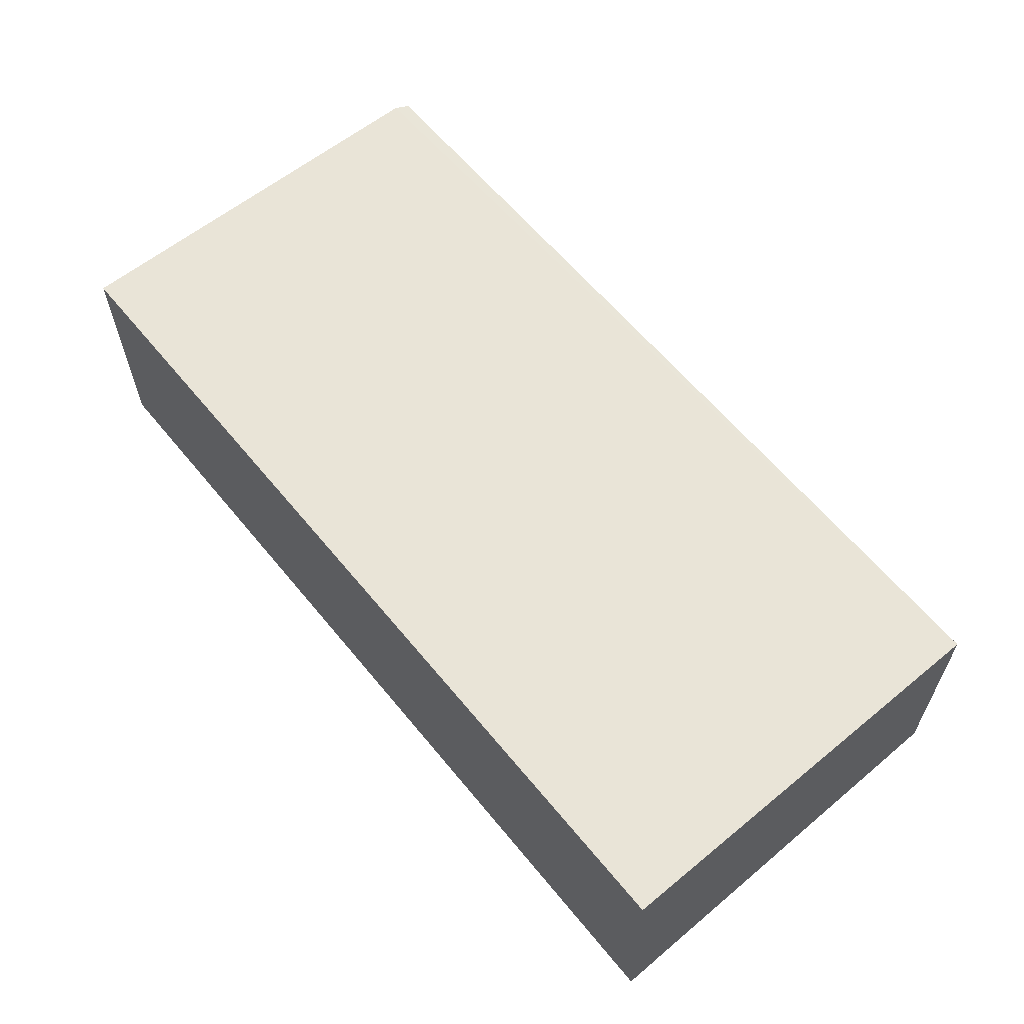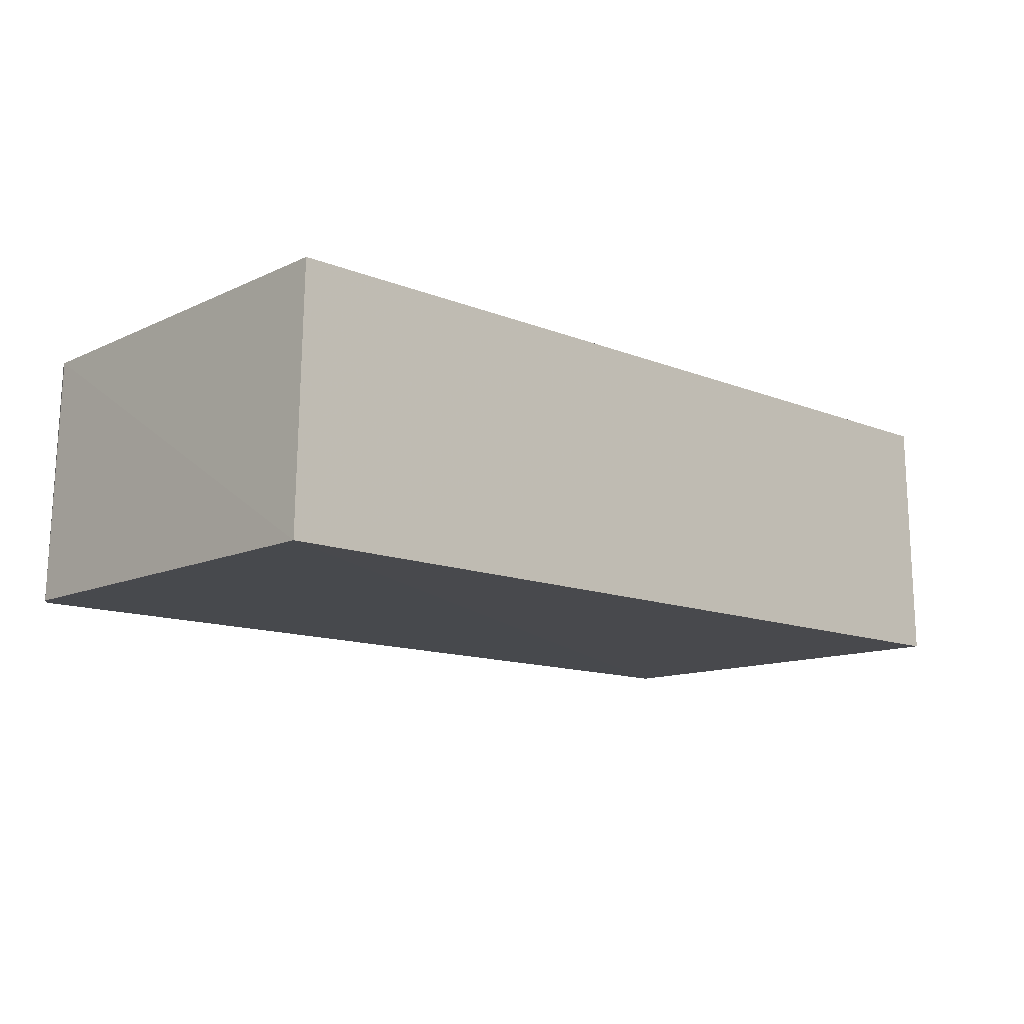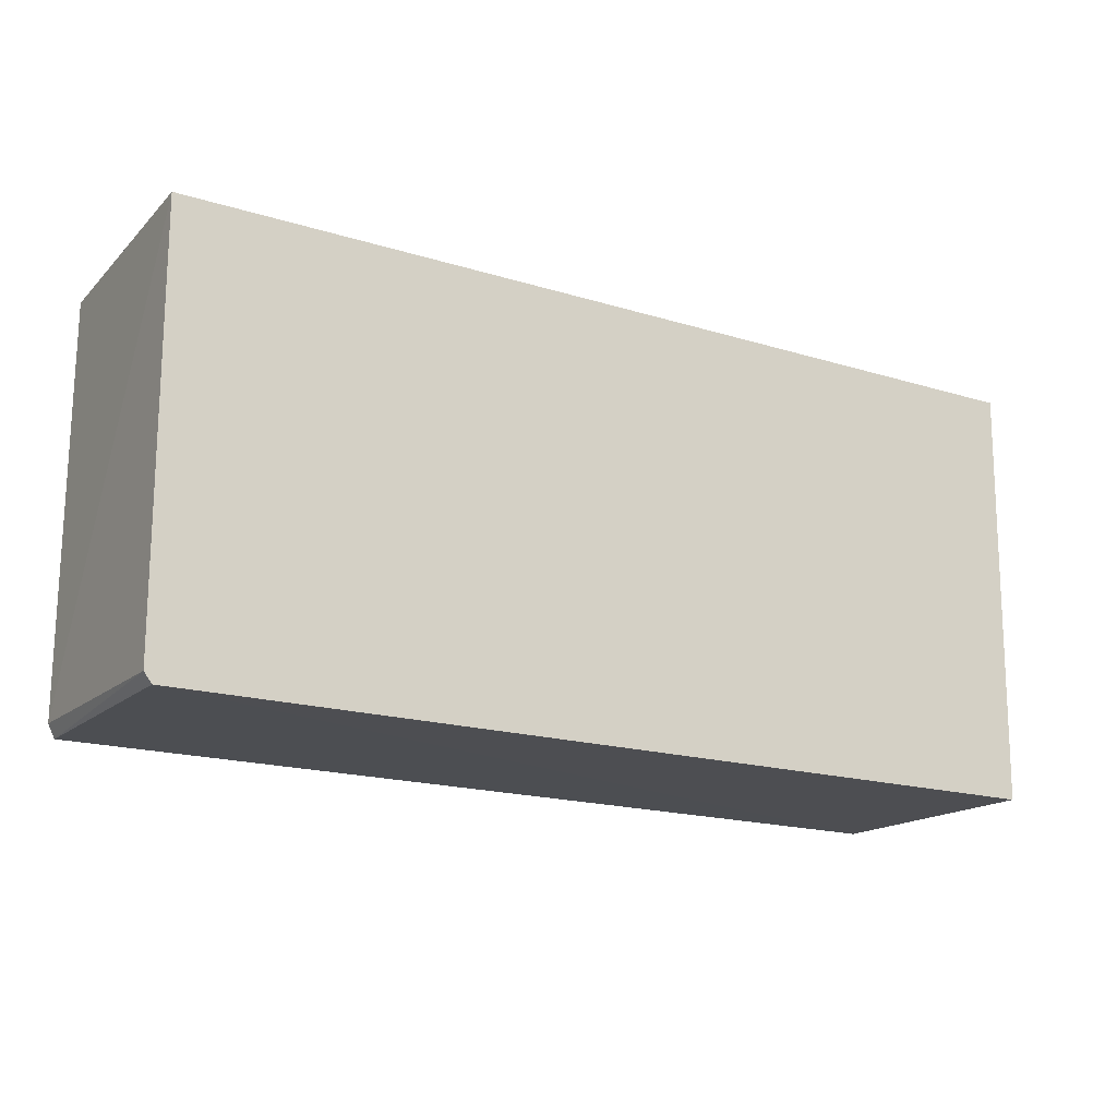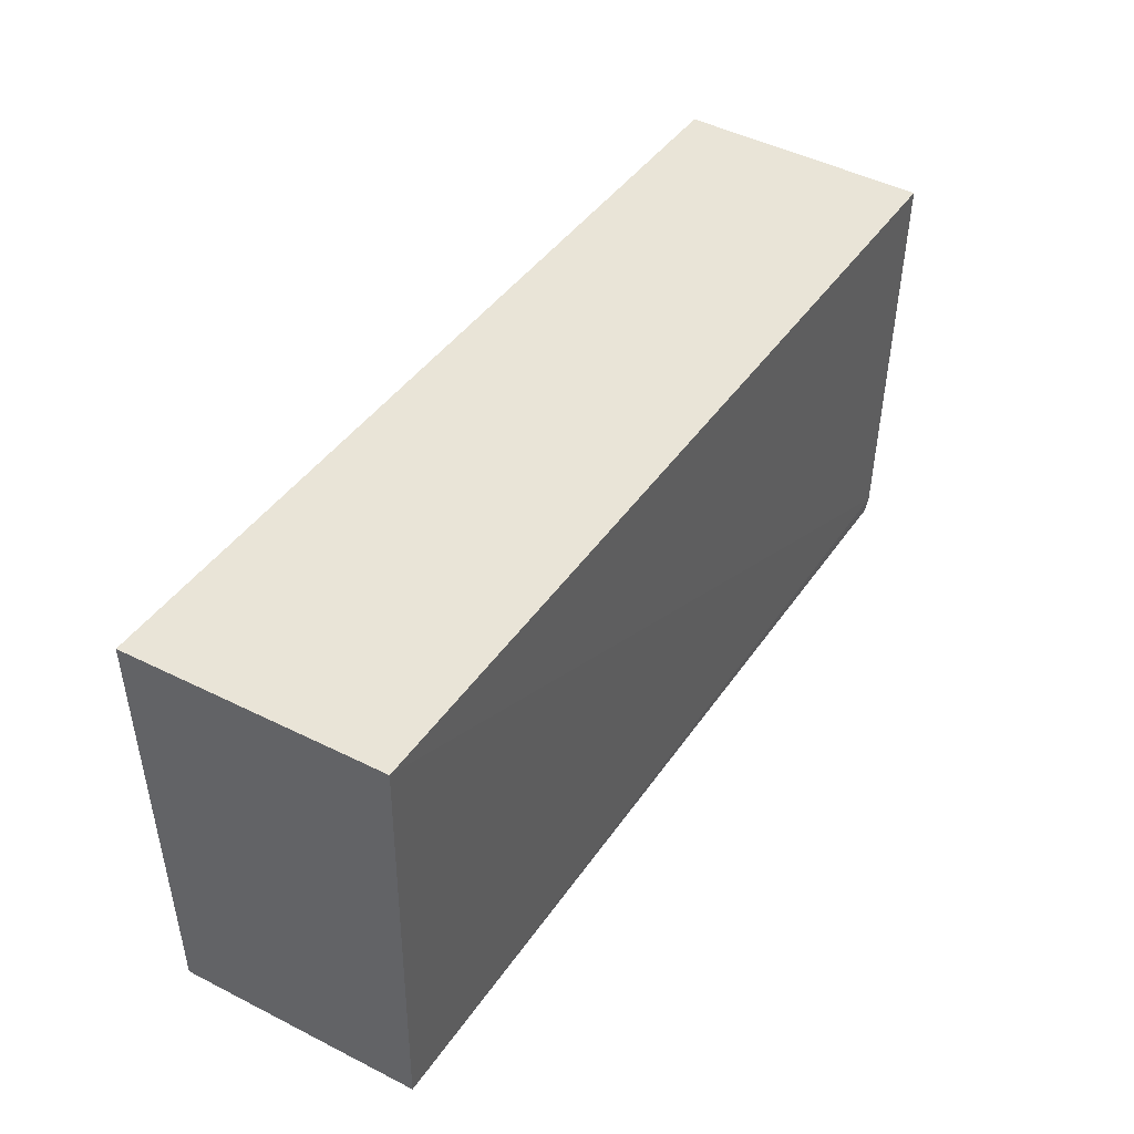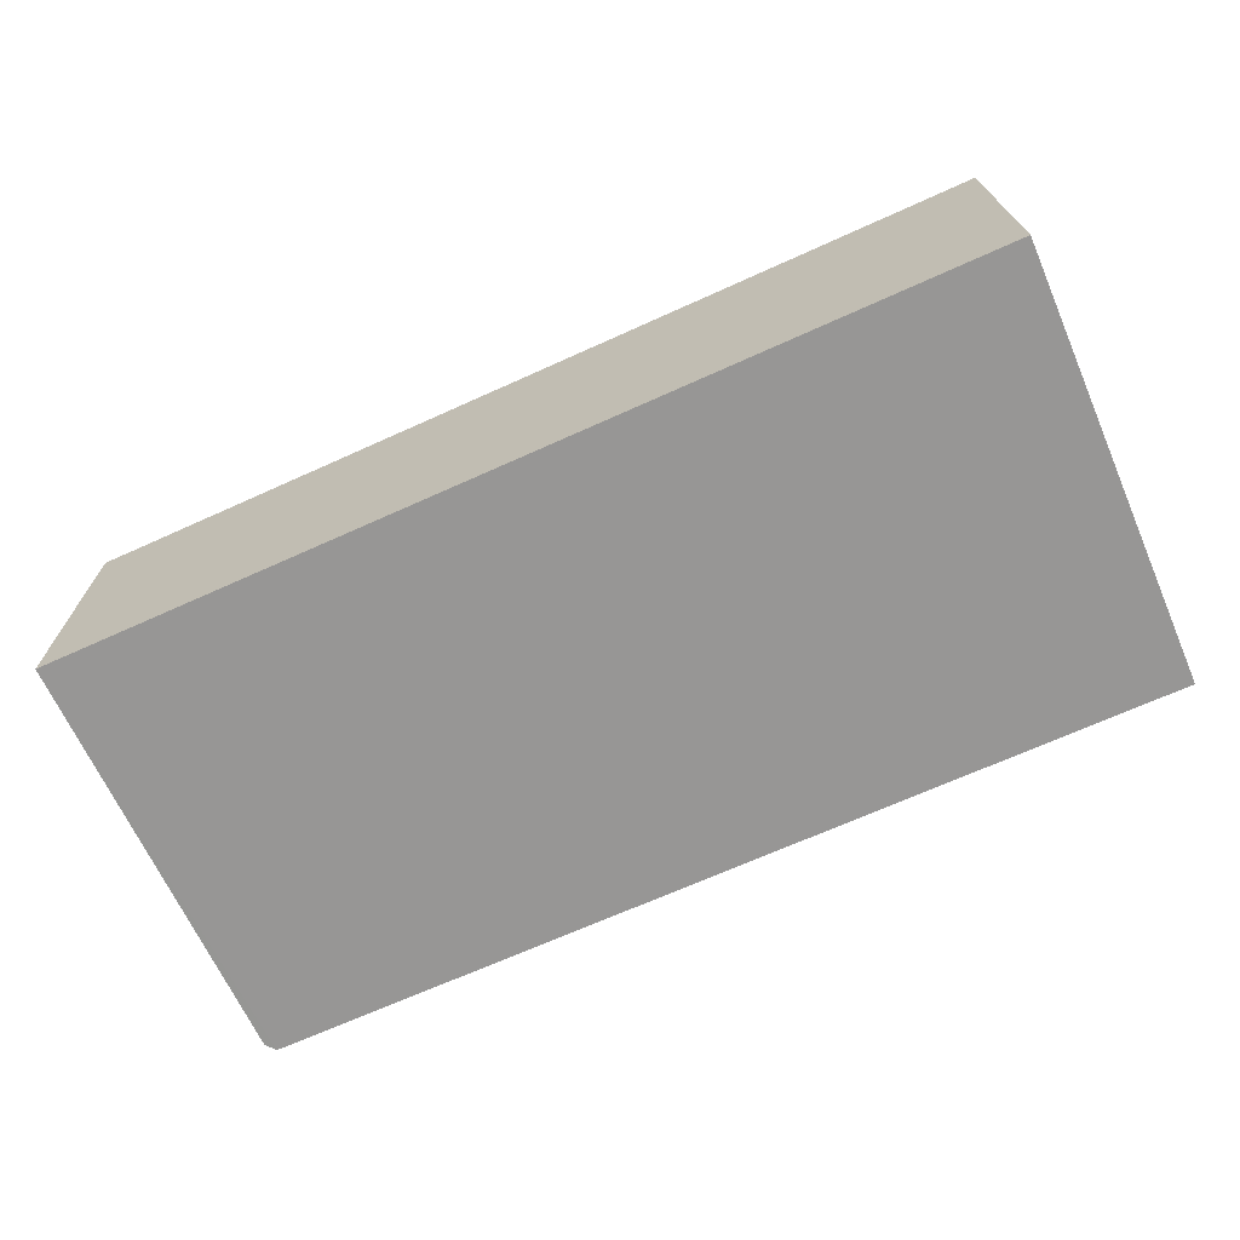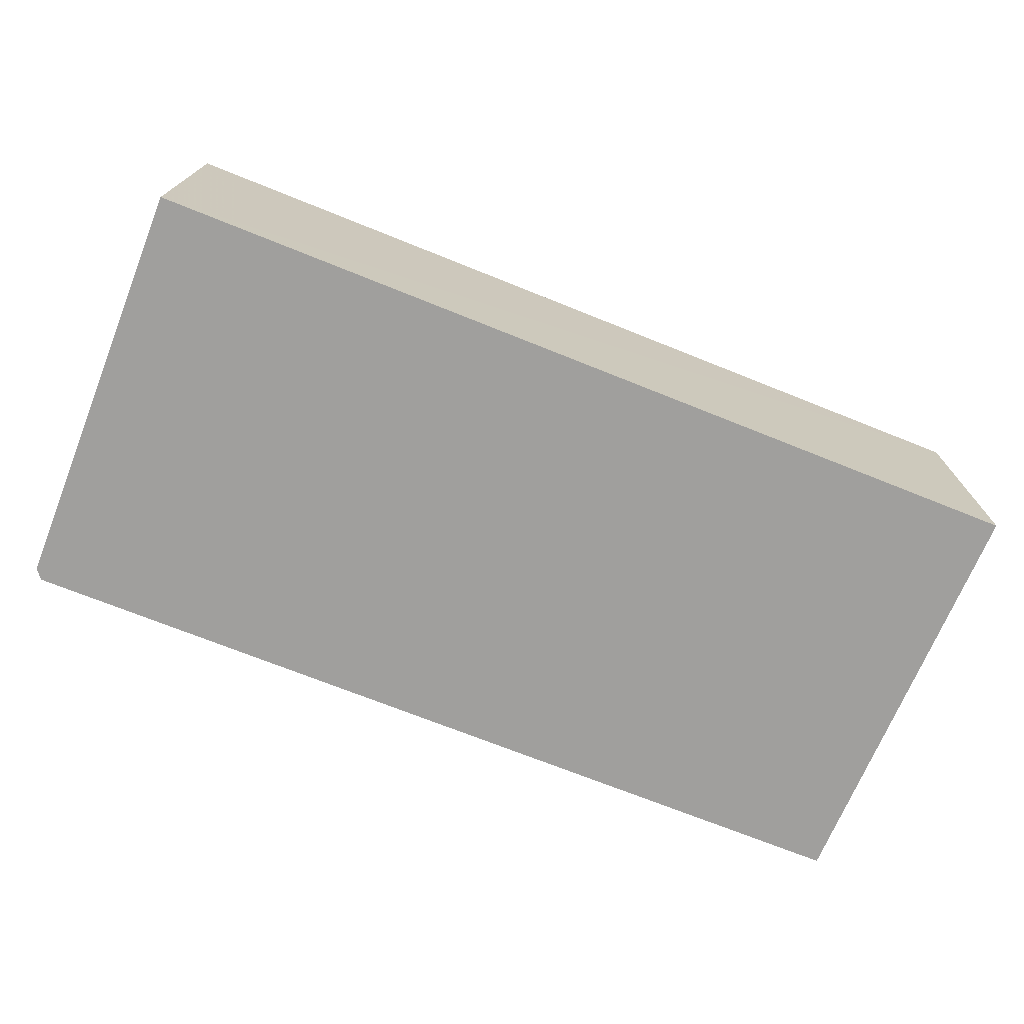
<metadata>
{"format":"obj","ext":"obj","renderer":"f3d","projection":"perspective","resolution":1024,"background":"white","views":[{"elev":62.1,"azim":-129.4,"up":"+Z"},{"elev":-12.4,"azim":136.5,"up":"+Z"},{"elev":-18.0,"azim":149.1,"up":"+Y"},{"elev":43.2,"azim":-58.1,"up":"+Y"},{"elev":-67.9,"azim":-155.6,"up":"+Z"},{"elev":-71.3,"azim":158.1,"up":"+Z"}]}
</metadata>
<code>
v 0.1749 -0.1757 0.362
v 0.1783 -0.1739 0.2651
v 0.1769 -0.01011 0.3646
v -0.1766 -0.01011 0.3652
v -0.1764 -0.1774 0.265
v -0.1791 -0.01011 0.2651
v 0.1775 -0.1704 0.3622
v 0.1753 -0.1778 0.2651
v -0.175 -0.1757 0.362
v 0.1791 -0.01011 0.2651
f 7 3 4
f 7 1 2
f 8 2 1
f 9 6 5
f 9 4 6
f 9 7 4
f 9 1 7
f 9 8 1
f 9 5 8
f 10 2 8
f 10 8 5
f 10 5 6
f 10 7 2
f 10 3 7
f 10 6 4
f 10 4 3

</code>
